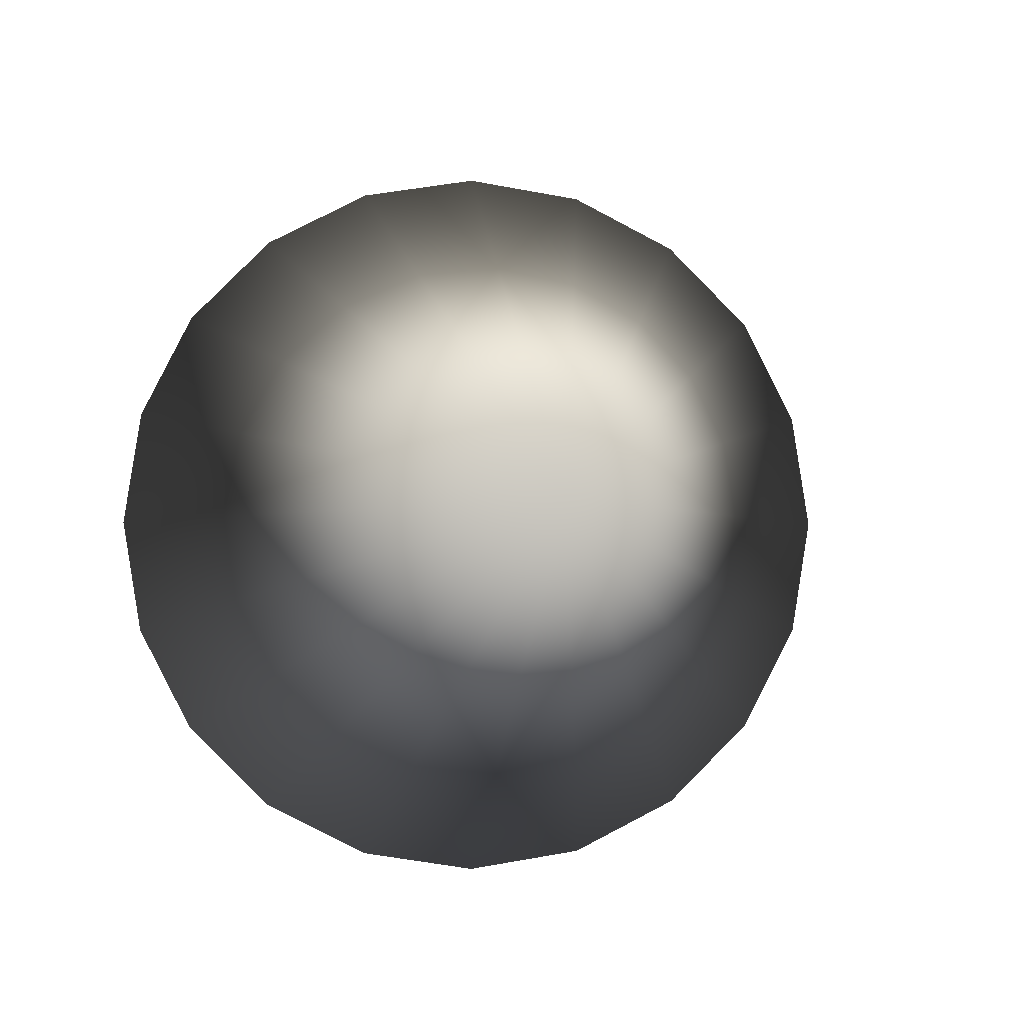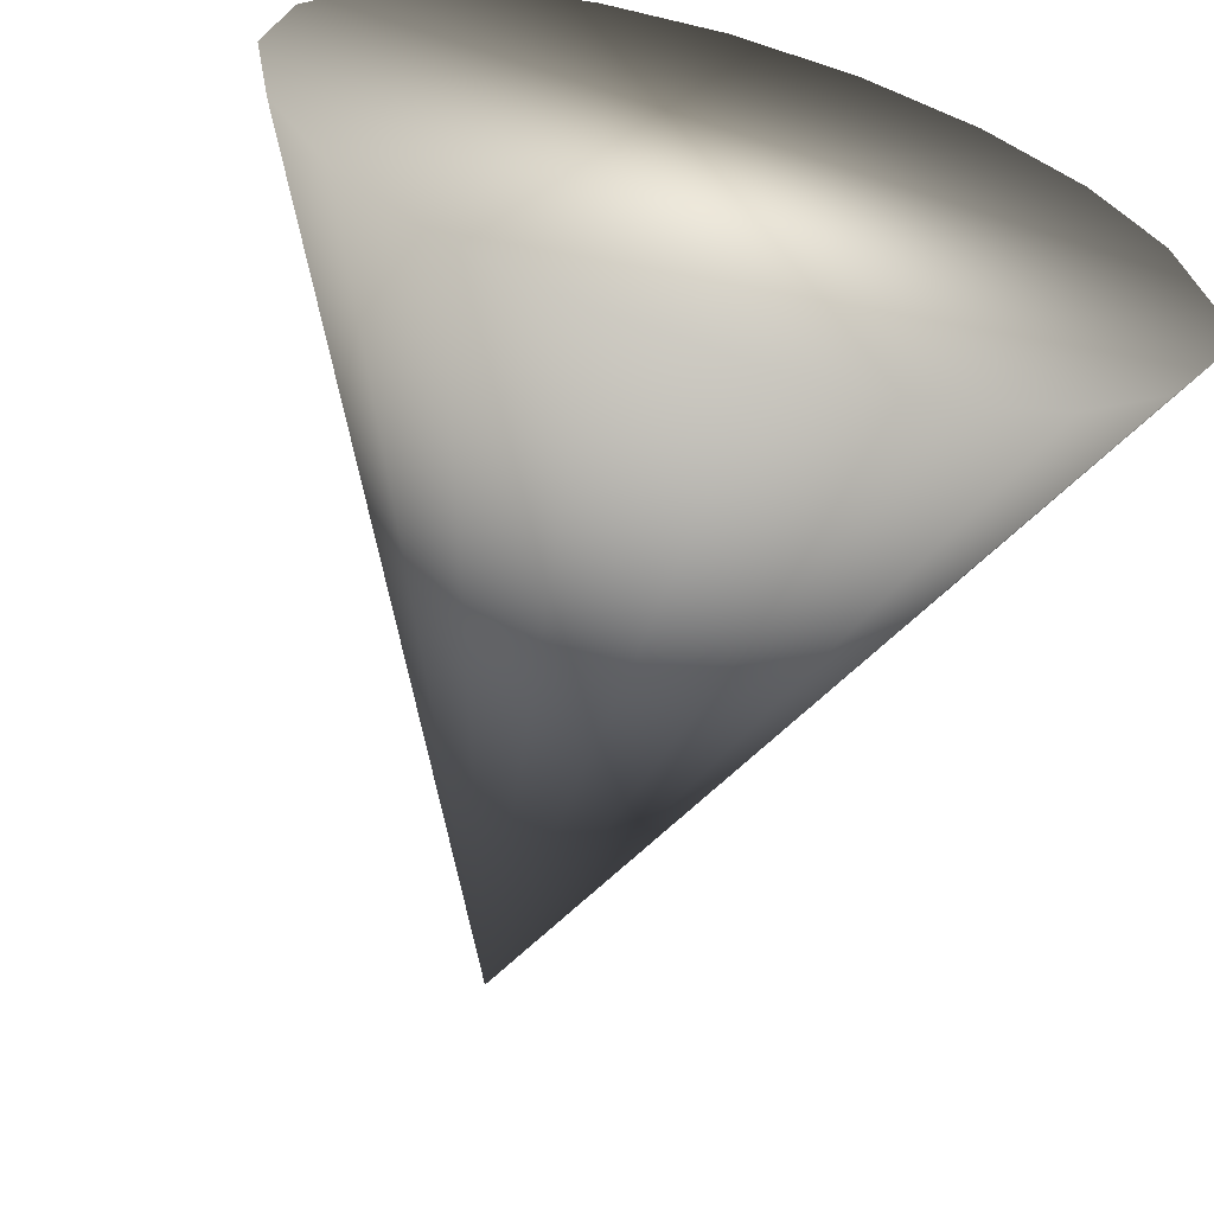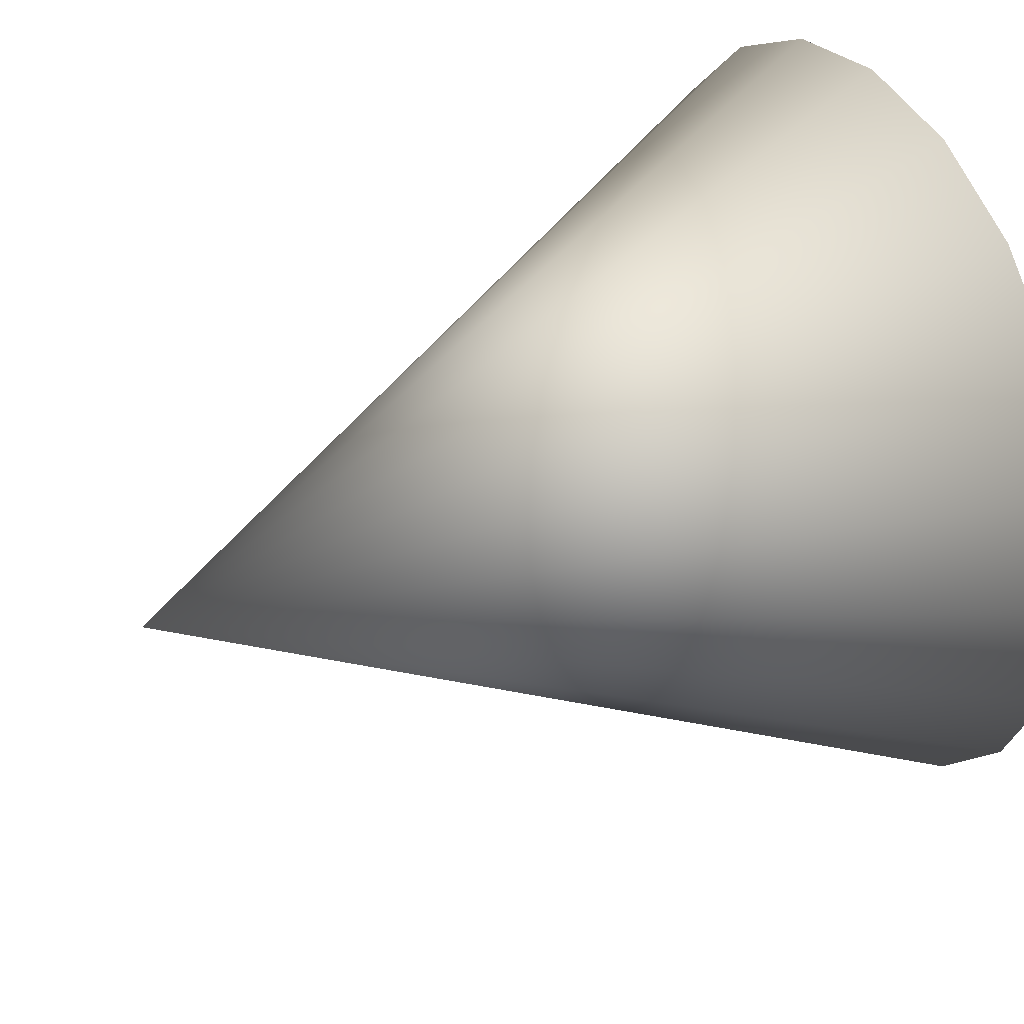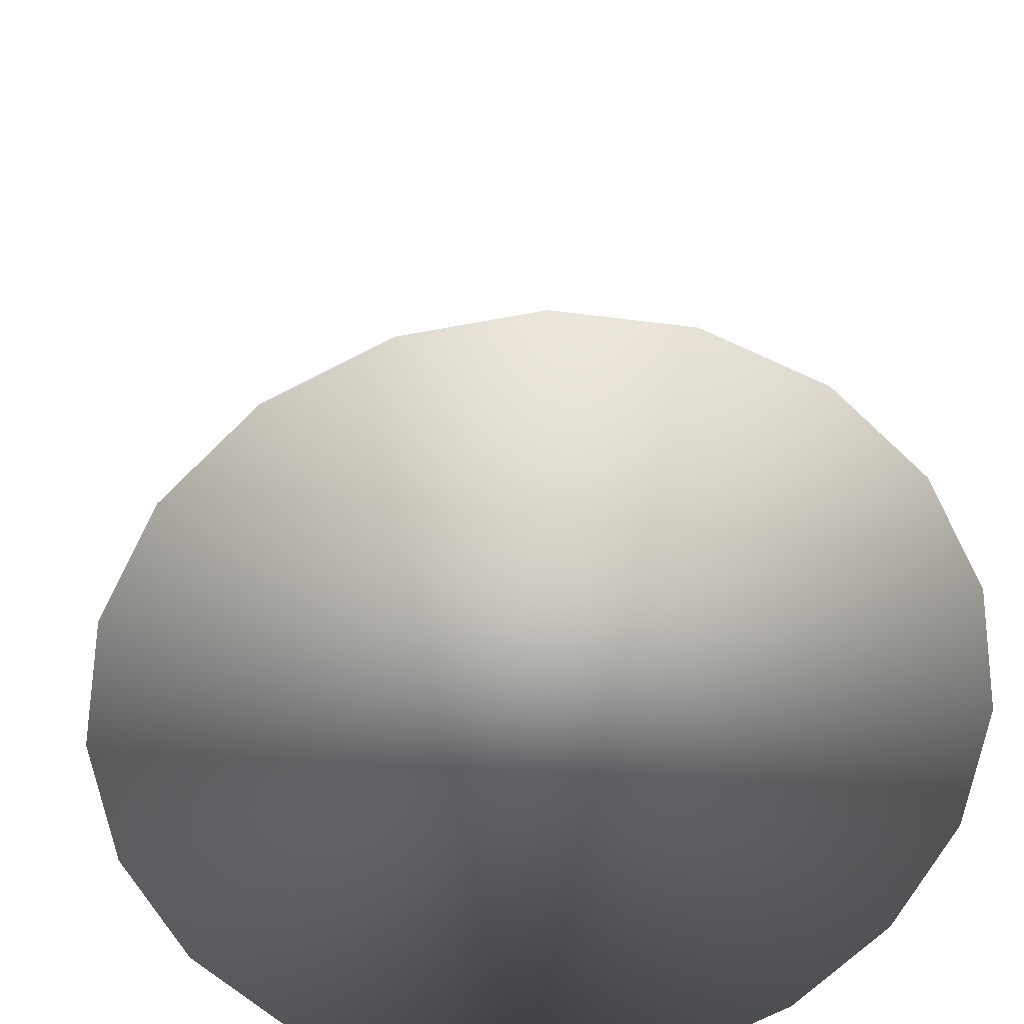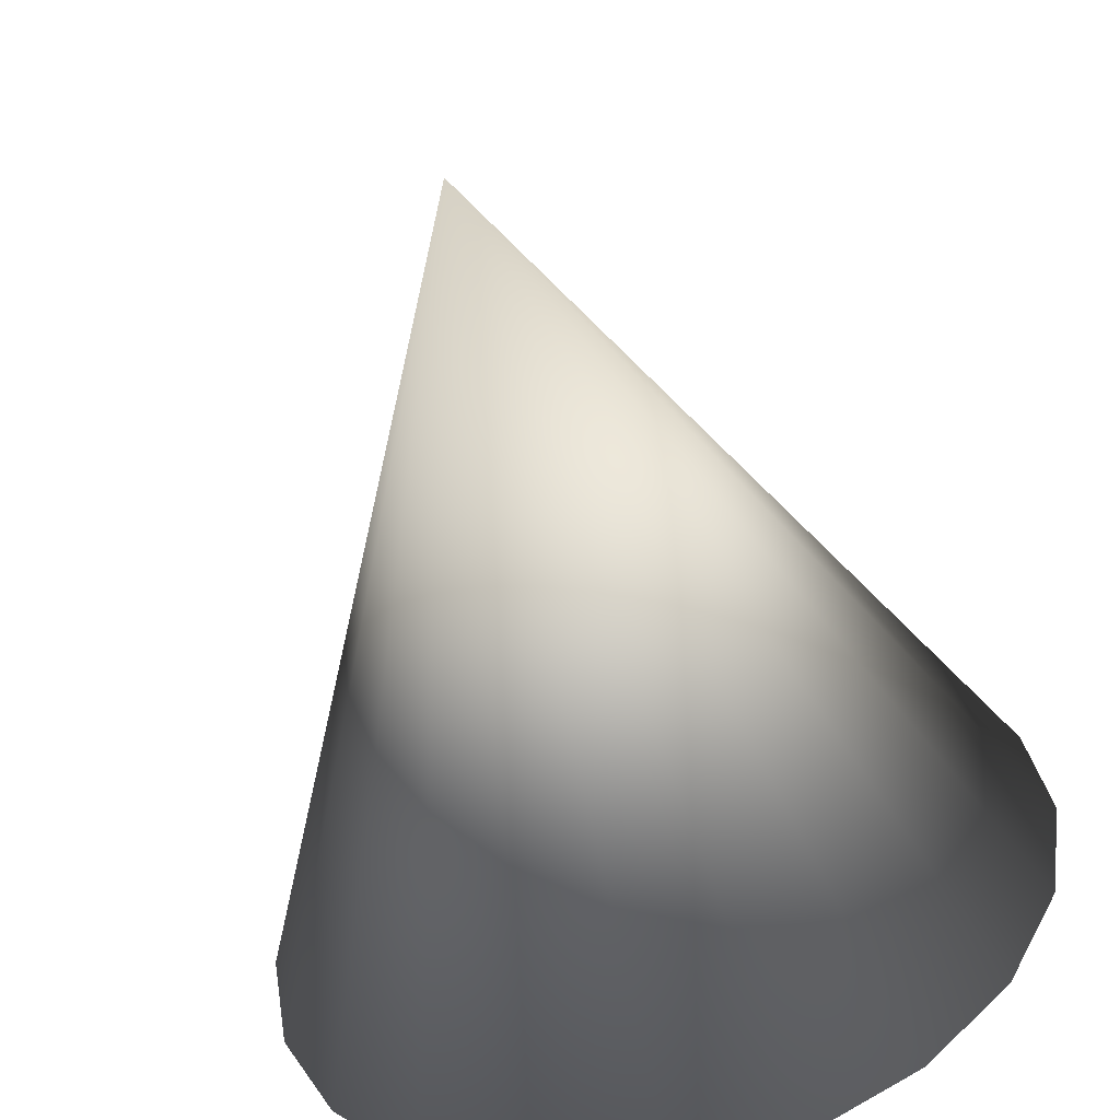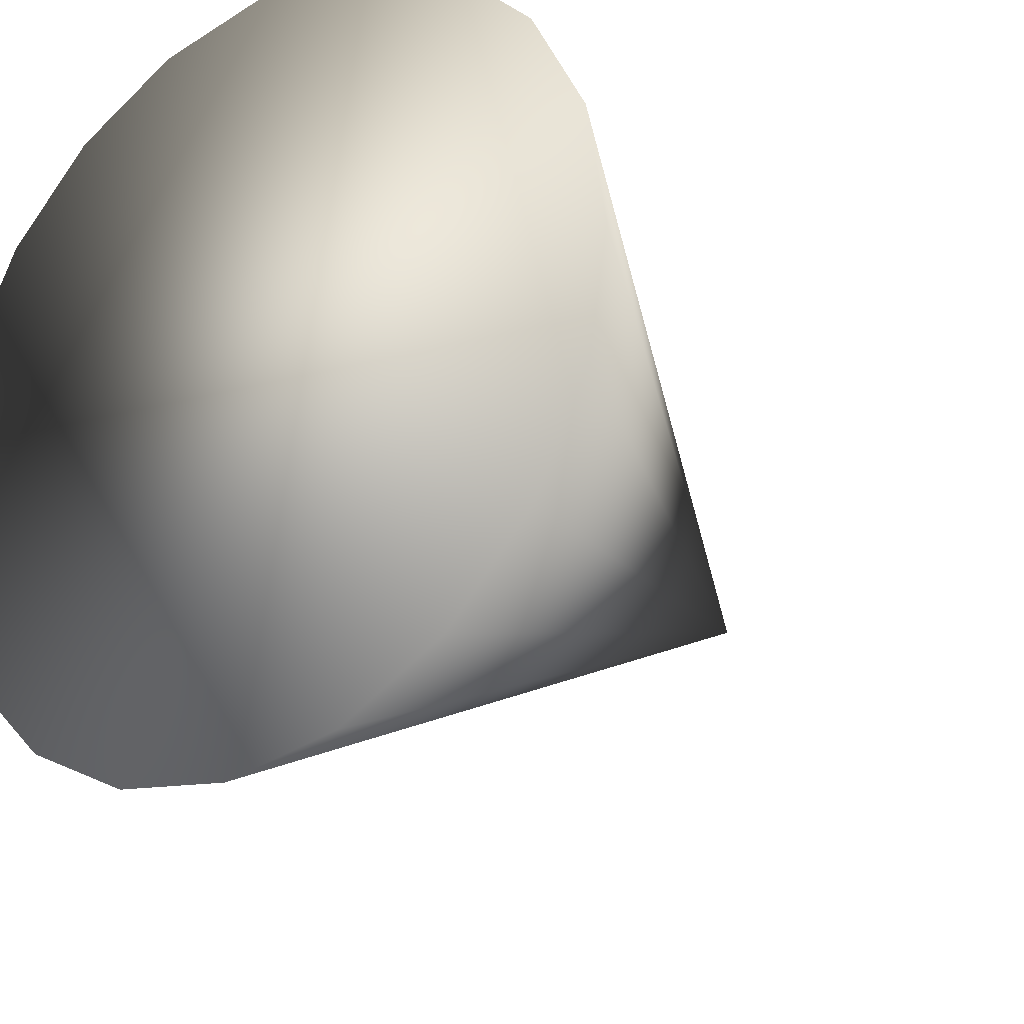
<metadata>
{"format":"obj","ext":"obj","renderer":"f3d","projection":"perspective","resolution":1024,"background":"white","views":[{"elev":-1.9,"azim":-96.8,"up":"+Z"},{"elev":-63.3,"azim":73.9,"up":"+Z"},{"elev":35.8,"azim":-28.0,"up":"+Z"},{"elev":28.3,"azim":85.9,"up":"+Y"},{"elev":-57.3,"azim":-75.7,"up":"+Y"},{"elev":-25.1,"azim":127.1,"up":"+Y"}]}
</metadata>
<code>
o LengthHandle_Cone
v -0.15 0 0.25
v -0.15 -0.07725 0.2378
v -0.15 -0.1469 0.2023
v -0.15 -0.2023 0.1469
v -0.15 -0.2378 0.07725
v -0.15 -0.25 -0
v -0.15 -0.2378 -0.07725
v -0.15 -0.2023 -0.1469
v -0.15 -0.1469 -0.2023
v -0.15 -0.07725 -0.2378
v -0.15 0 -0.25
v -0.15 0.07725 -0.2378
v -0.15 0.1469 -0.2023
v -0.15 0.2023 -0.1469
v -0.65 -0 0
v -0.15 0.2378 -0.07725
v -0.15 0.25 0
v -0.15 0.2378 0.07726
v -0.15 0.2023 0.1469
v -0.15 0.1469 0.2023
v -0.15 0.07725 0.2378
f 1 15 2
f 2 15 3
f 3 15 4
f 4 15 5
f 5 15 6
f 6 15 7
f 7 15 8
f 8 15 9
f 9 15 10
f 10 15 11
f 11 15 12
f 12 15 13
f 13 15 14
f 14 15 16
f 16 15 17
f 17 15 18
f 18 15 19
f 19 15 20
f 20 15 21
f 21 15 1
f 1 2 3 4 5 6 7 8 9 10 11 12 13 14 16 17 18 19 20 21

</code>
